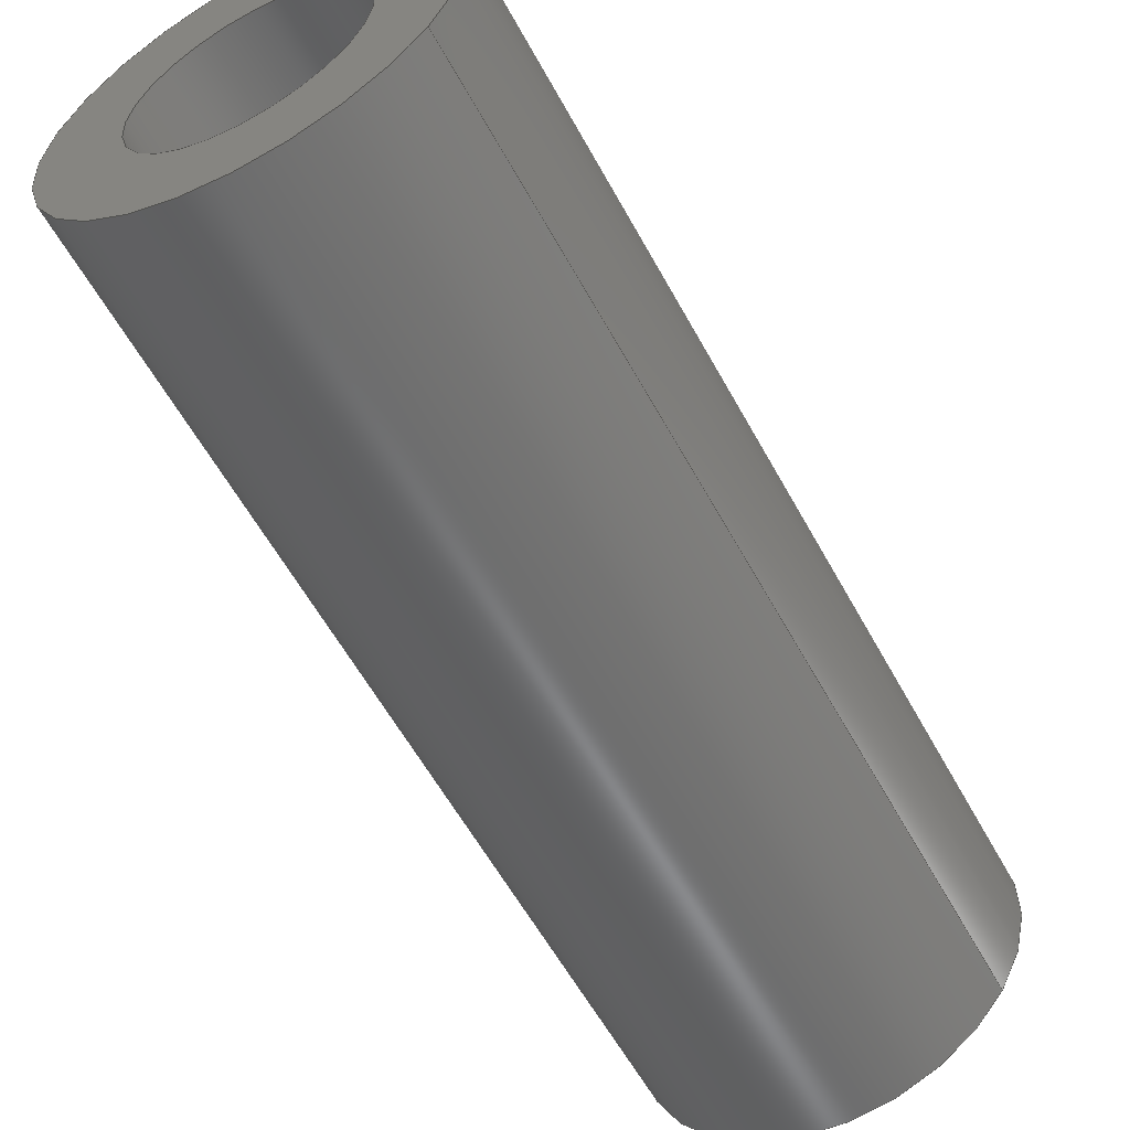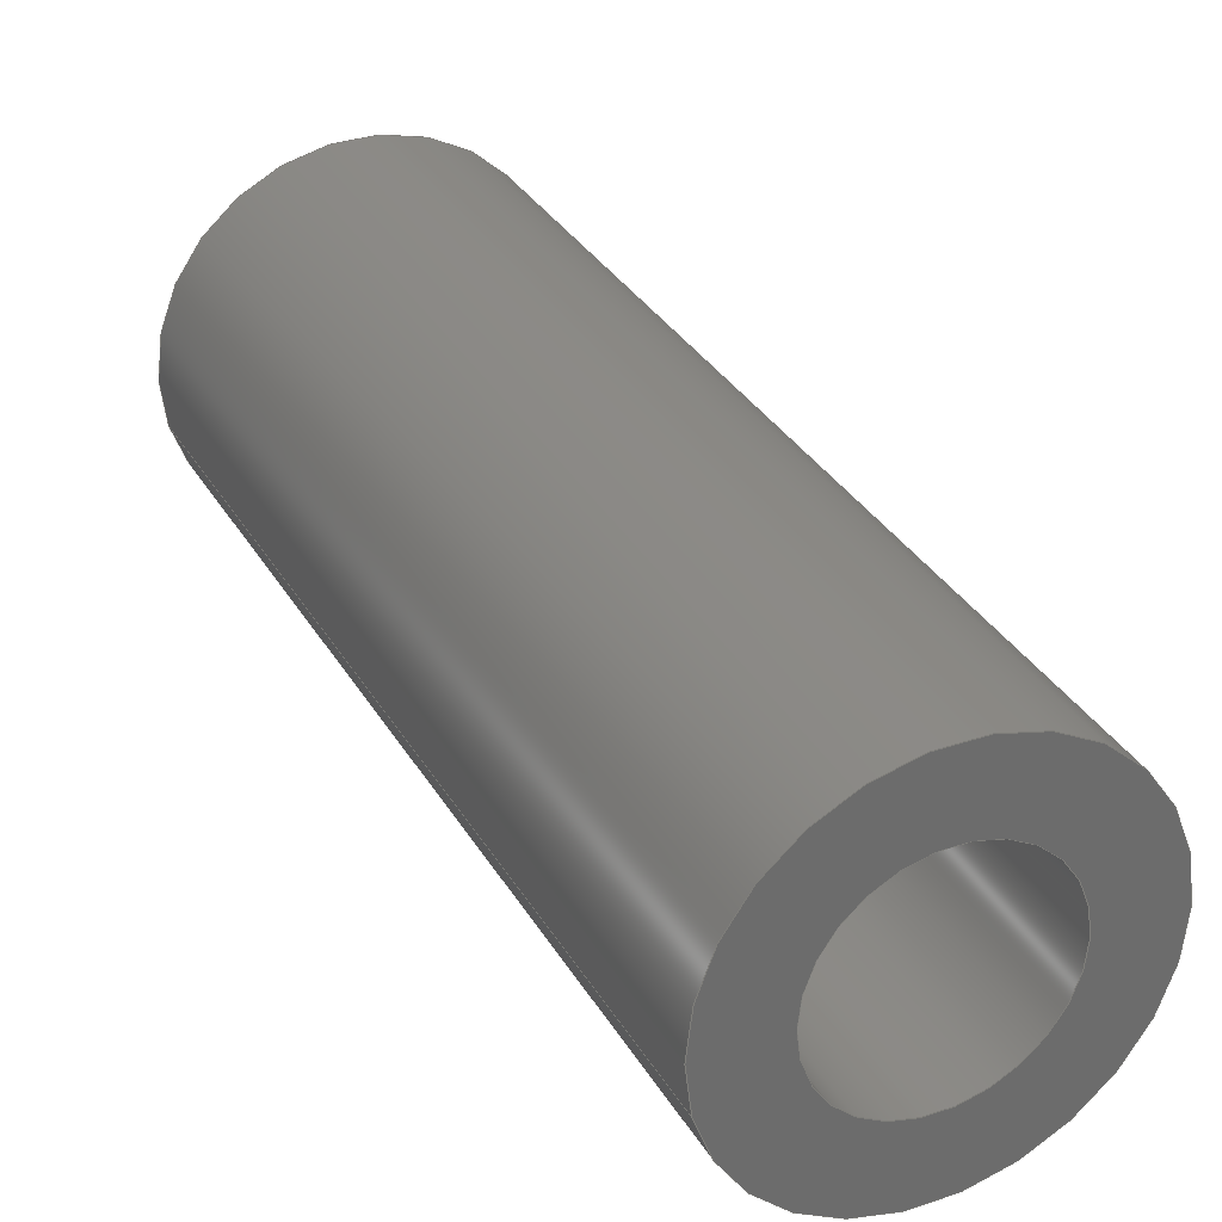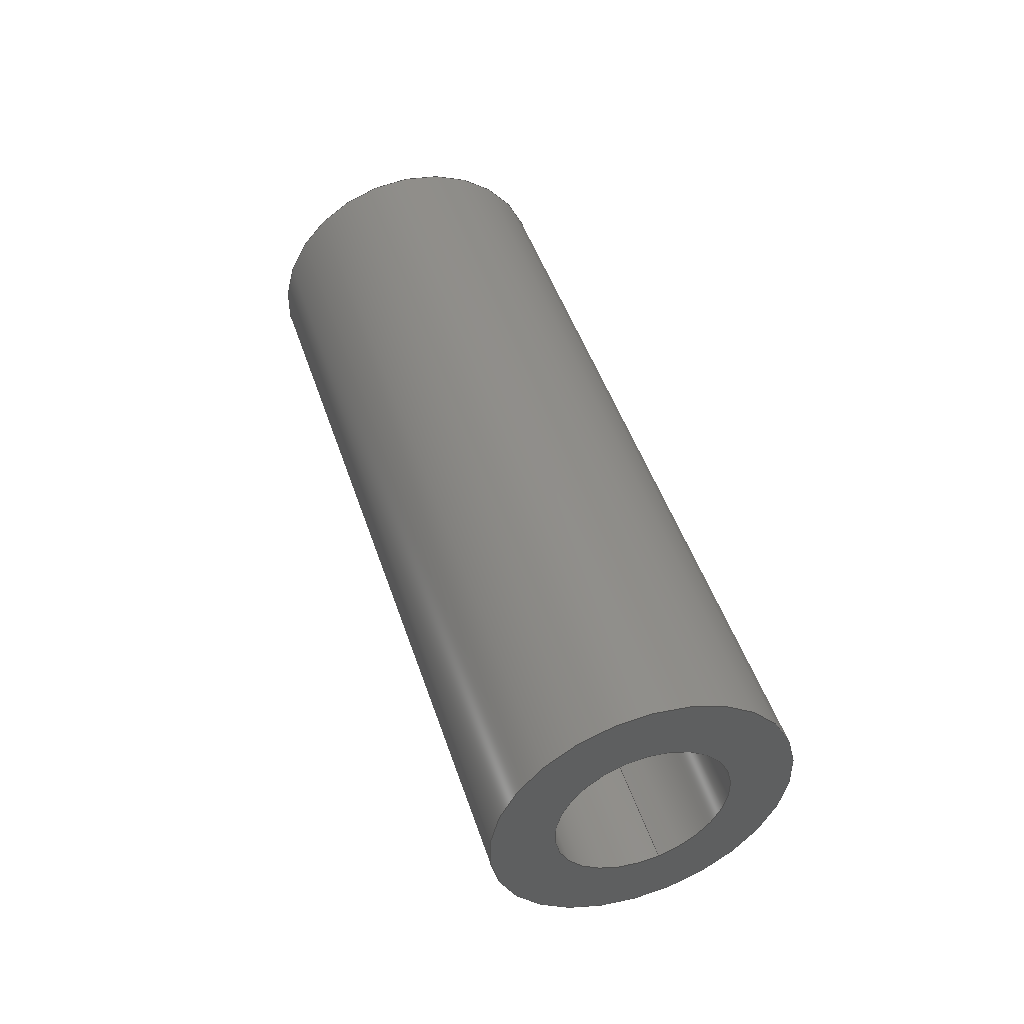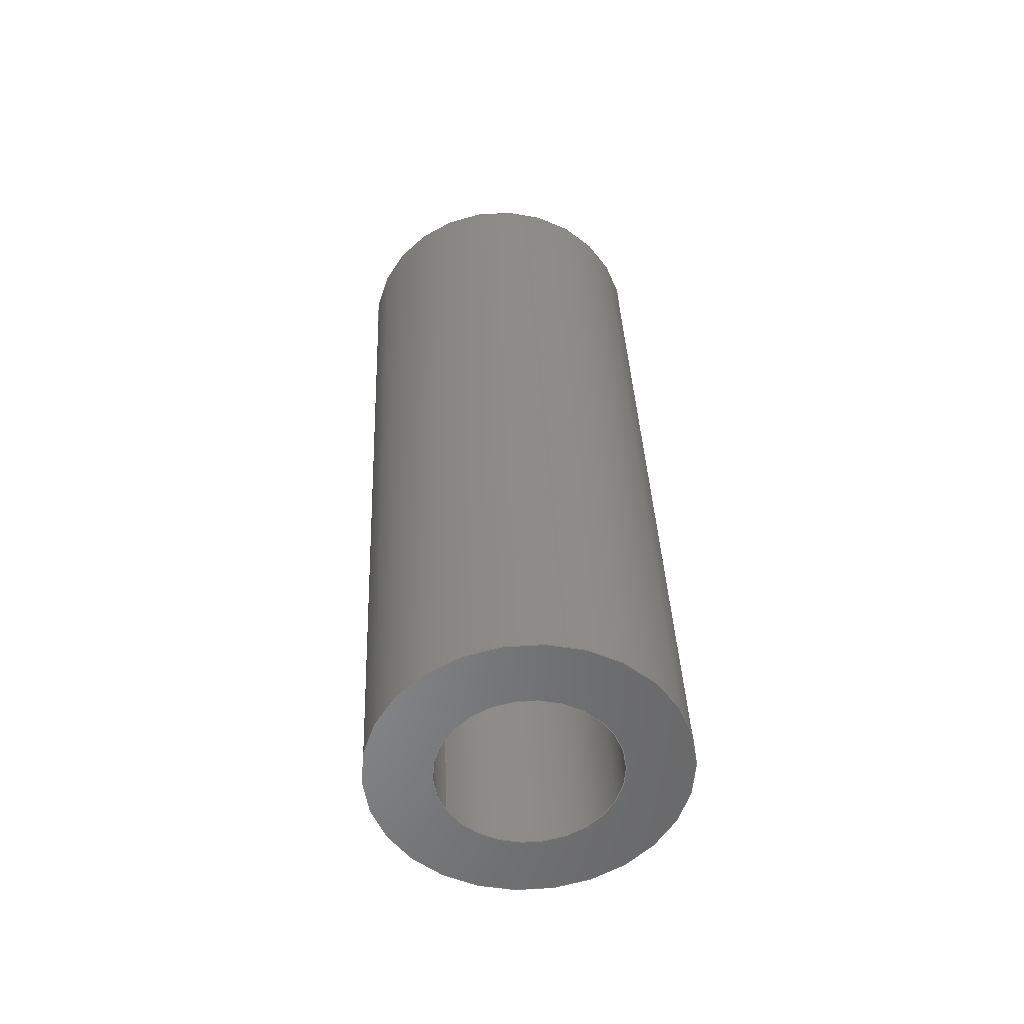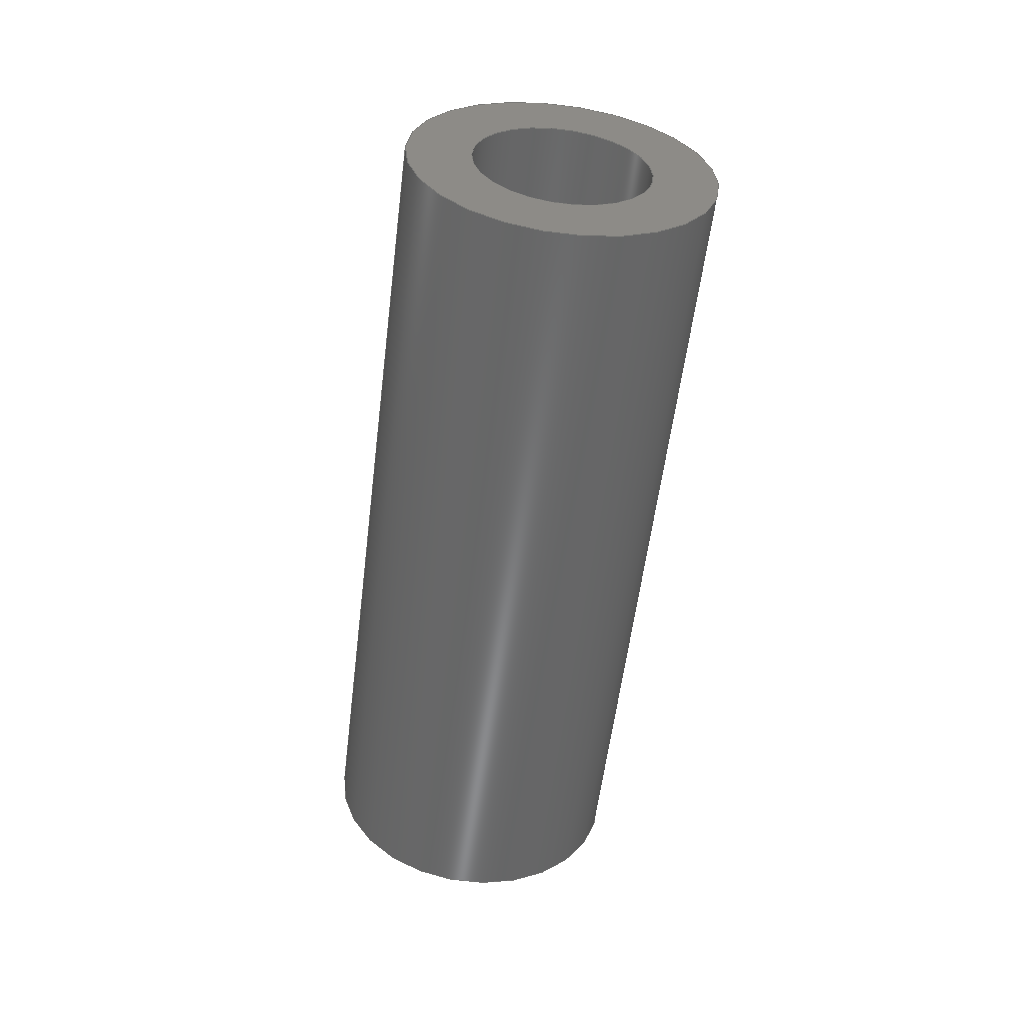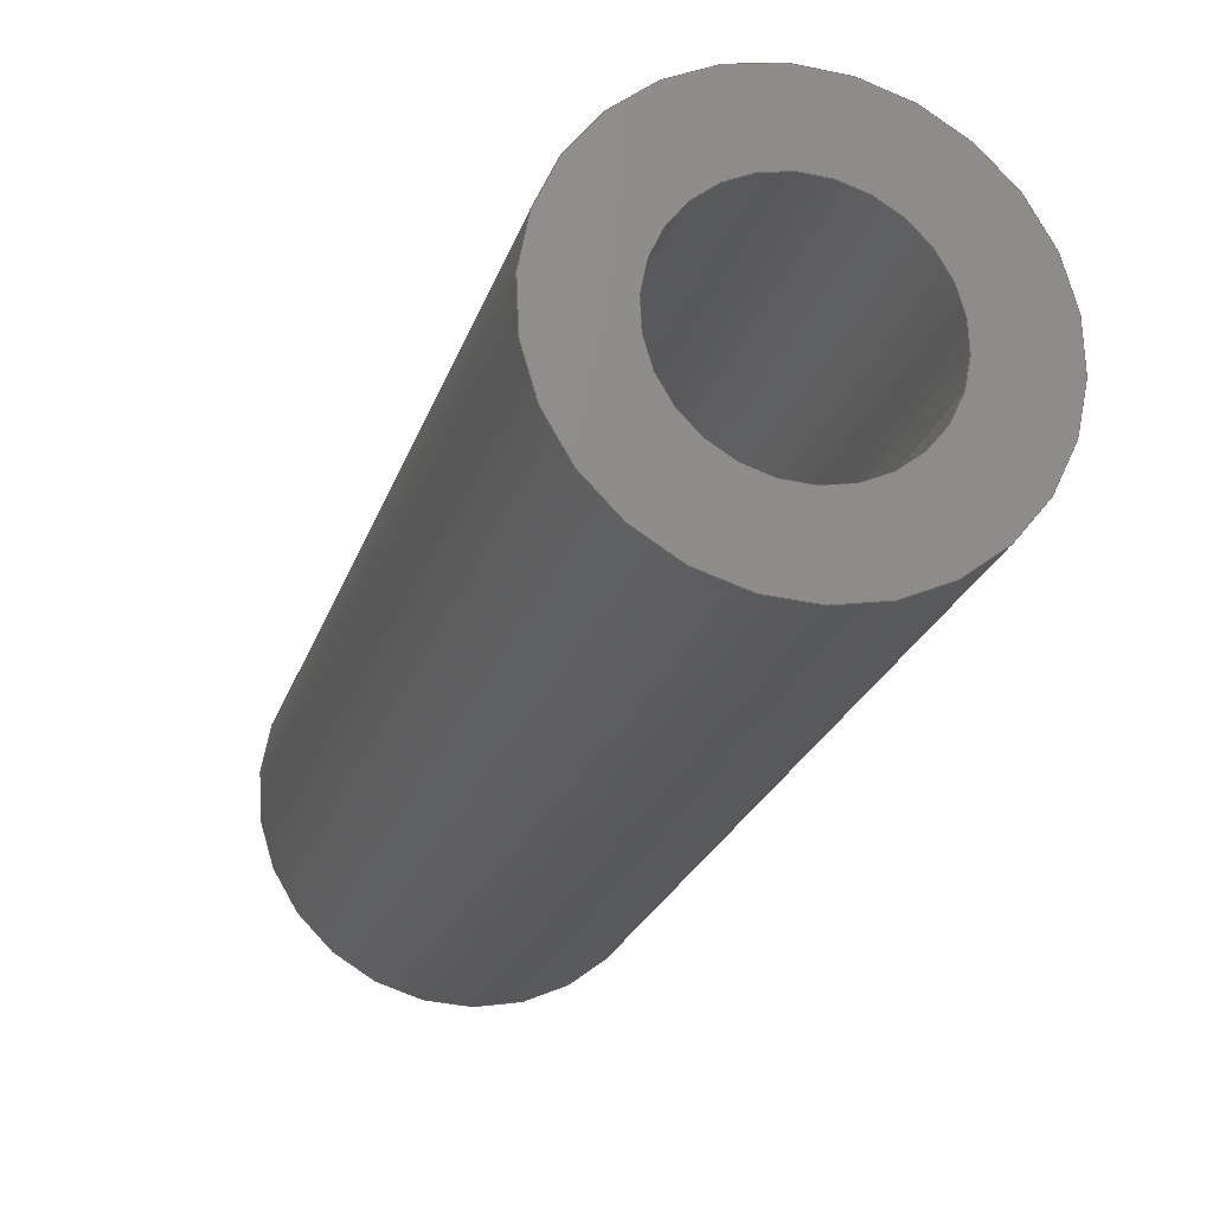
<metadata>
{"format":"step","ext":"step","renderer":"f3d","projection":"perspective","resolution":1024,"background":"white","views":[{"elev":-36.5,"azim":-150.4,"up":"+Z"},{"elev":11.9,"azim":-26.9,"up":"+Z"},{"elev":-45.9,"azim":81.1,"up":"+Y"},{"elev":-72.0,"azim":7.3,"up":"+Y"},{"elev":17.3,"azim":-22.9,"up":"+Y"},{"elev":-2.7,"azim":164.7,"up":"+Z"}]}
</metadata>
<code>
ISO-10303-21;
DATA;
#1=PROPERTY_DEFINITION_REPRESENTATION(#5,#3);
#2=PROPERTY_DEFINITION_REPRESENTATION(#6,#4);
#3=REPRESENTATION('',(#7),#108);
#4=REPRESENTATION('',(#8),#108);
#5=PROPERTY_DEFINITION('pmi validation property','',#113);
#6=PROPERTY_DEFINITION('pmi validation property','',#113);
#7=VALUE_REPRESENTATION_ITEM('number of annotations',COUNT_MEASURE(0));
#8=VALUE_REPRESENTATION_ITEM('number of views',COUNT_MEASURE(0));
#9=SHAPE_REPRESENTATION_RELATIONSHIP('','',#66,#10);
#10=ADVANCED_BREP_SHAPE_REPRESENTATION('',(#64),#108);
#11=CYLINDRICAL_SURFACE('',#74,0.001191);
#12=CYLINDRICAL_SURFACE('',#75,0.0006906);
#13=ORIENTED_EDGE('',*,*,#21,.F.);
#14=ORIENTED_EDGE('',*,*,#22,.T.);
#15=ORIENTED_EDGE('',*,*,#23,.F.);
#16=ORIENTED_EDGE('',*,*,#24,.F.);
#17=ORIENTED_EDGE('',*,*,#24,.T.);
#18=ORIENTED_EDGE('',*,*,#22,.F.);
#19=ORIENTED_EDGE('',*,*,#23,.T.);
#20=ORIENTED_EDGE('',*,*,#21,.T.);
#21=EDGE_CURVE('',#25,#25,#29,.T.);
#22=EDGE_CURVE('',#26,#26,#30,.T.);
#23=EDGE_CURVE('',#27,#27,#31,.F.);
#24=EDGE_CURVE('',#28,#28,#32,.T.);
#25=VERTEX_POINT('',#97);
#26=VERTEX_POINT('',#99);
#27=VERTEX_POINT('',#102);
#28=VERTEX_POINT('',#104);
#29=CIRCLE('',#69,0.0006906);
#30=CIRCLE('',#70,0.001191);
#31=CIRCLE('',#72,0.0006906);
#32=CIRCLE('',#73,0.001191);
#33=EDGE_LOOP('',(#13));
#34=EDGE_LOOP('',(#14));
#35=EDGE_LOOP('',(#15));
#36=EDGE_LOOP('',(#16));
#37=EDGE_LOOP('',(#17));
#38=EDGE_LOOP('',(#18));
#39=EDGE_LOOP('',(#19));
#40=EDGE_LOOP('',(#20));
#41=FACE_BOUND('',#33,.T.);
#42=FACE_BOUND('',#34,.T.);
#43=FACE_BOUND('',#35,.T.);
#44=FACE_BOUND('',#36,.T.);
#45=FACE_BOUND('',#37,.T.);
#46=FACE_BOUND('',#38,.T.);
#47=FACE_BOUND('',#39,.T.);
#48=FACE_BOUND('',#40,.T.);
#49=PLANE('',#68);
#50=PLANE('',#71);
#51=ADVANCED_FACE('',(#41,#42),#49,.T.);
#52=ADVANCED_FACE('',(#43,#44),#50,.F.);
#53=ADVANCED_FACE('',(#45,#46),#11,.T.);
#54=ADVANCED_FACE('',(#47,#48),#12,.F.);
#55=CLOSED_SHELL('',(#51,#52,#53,#54));
#56=STYLED_ITEM('',(#57),#64);
#57=PRESENTATION_STYLE_ASSIGNMENT((#58));
#58=SURFACE_STYLE_USAGE(.BOTH.,#59);
#59=SURFACE_SIDE_STYLE('',(#60));
#60=SURFACE_STYLE_FILL_AREA(#61);
#61=FILL_AREA_STYLE('',(#62));
#62=FILL_AREA_STYLE_COLOUR('',#63);
#63=DRAUGHTING_PRE_DEFINED_COLOUR('black');
#64=MANIFOLD_SOLID_BREP('Spring Pin, 1/8-in OD, 1/4-in L',#55);
#65=SHAPE_DEFINITION_REPRESENTATION(#113,#66);
#66=SHAPE_REPRESENTATION('Spring Pin, 1/8-in OD, 1/4-in L',(#67),#108);
#67=AXIS2_PLACEMENT_3D('',#94,#76,#77);
#68=AXIS2_PLACEMENT_3D('',#95,#78,#79);
#69=AXIS2_PLACEMENT_3D('',#96,#80,#81);
#70=AXIS2_PLACEMENT_3D('',#98,#82,#83);
#71=AXIS2_PLACEMENT_3D('',#100,#84,#85);
#72=AXIS2_PLACEMENT_3D('',#101,#86,#87);
#73=AXIS2_PLACEMENT_3D('',#103,#88,#89);
#74=AXIS2_PLACEMENT_3D('',#105,#90,#91);
#75=AXIS2_PLACEMENT_3D('',#106,#92,#93);
#76=DIRECTION('',(0,0,1));
#77=DIRECTION('',(1,0,0));
#78=DIRECTION('',(-2.093e-17,-0.9511,-0.309));
#79=DIRECTION('',(-0.3897,-0.2846,0.8759));
#80=DIRECTION('',(-2.093e-17,-0.9511,-0.309));
#81=DIRECTION('',(-0.9209,0.1204,-0.3706));
#82=DIRECTION('',(-2.093e-17,-0.9511,-0.309));
#83=DIRECTION('',(-0.9209,0.1204,-0.3706));
#84=DIRECTION('',(-2.093e-17,-0.9511,-0.309));
#85=DIRECTION('',(-0.3897,-0.2846,0.8759));
#86=DIRECTION('',(-2.093e-17,-0.9511,-0.309));
#87=DIRECTION('',(-0.9209,0.1204,-0.3706));
#88=DIRECTION('',(-2.093e-17,-0.9511,-0.309));
#89=DIRECTION('',(-0.9209,0.1204,-0.3706));
#90=DIRECTION('',(-2.093e-17,-0.9511,-0.309));
#91=DIRECTION('',(-0.9209,0.1204,-0.3706));
#92=DIRECTION('',(-2.093e-17,-0.9511,-0.309));
#93=DIRECTION('',(-0.9209,0.1204,-0.3706));
#94=CARTESIAN_POINT('',(0,0,0));
#95=CARTESIAN_POINT('',(-0.01614,-0.2023,0.02984));
#96=CARTESIAN_POINT('',(-0.02655,-0.201,0.02565));
#97=CARTESIAN_POINT('',(-0.02719,-0.2009,0.0254));
#98=CARTESIAN_POINT('',(-0.02655,-0.201,0.02565));
#99=CARTESIAN_POINT('',(-0.02765,-0.2008,0.02521));
#100=CARTESIAN_POINT('',(-0.01614,-0.1963,0.03181));
#101=CARTESIAN_POINT('',(-0.02655,-0.1949,0.02761));
#102=CARTESIAN_POINT('',(-0.02719,-0.1948,0.02736));
#103=CARTESIAN_POINT('',(-0.02655,-0.1949,0.02761));
#104=CARTESIAN_POINT('',(-0.02765,-0.1948,0.02717));
#105=CARTESIAN_POINT('',(-0.02655,-0.1949,0.02761));
#106=CARTESIAN_POINT('',(-0.02655,-0.1949,0.02761));
#107=MECHANICAL_DESIGN_GEOMETRIC_PRESENTATION_REPRESENTATION('',(#56),#108);
#108=(
GEOMETRIC_REPRESENTATION_CONTEXT(3)
GLOBAL_UNCERTAINTY_ASSIGNED_CONTEXT((#109))
GLOBAL_UNIT_ASSIGNED_CONTEXT((#112,#111,#110))
REPRESENTATION_CONTEXT('Spring Pin, 1/8-in OD, 1/4-in L',
'TOP_LEVEL_ASSEMBLY_PART')
);
#109=UNCERTAINTY_MEASURE_WITH_UNIT(LENGTH_MEASURE(5e-06),#112,
'DISTANCE_ACCURACY_VALUE','Maximum Tolerance applied to model');
#110=(
NAMED_UNIT(*)
SI_UNIT($,.STERADIAN.)
SOLID_ANGLE_UNIT()
);
#111=(
NAMED_UNIT(*)
PLANE_ANGLE_UNIT()
SI_UNIT($,.RADIAN.)
);
#112=(
LENGTH_UNIT()
NAMED_UNIT(*)
SI_UNIT($,.METRE.)
);
#113=PRODUCT_DEFINITION_SHAPE('','',#114);
#114=PRODUCT_DEFINITION('','',#116,#115);
#115=PRODUCT_DEFINITION_CONTEXT('',#122,'design');
#116=PRODUCT_DEFINITION_FORMATION_WITH_SPECIFIED_SOURCE('','',#118,
 .NOT_KNOWN.);
#117=PRODUCT_RELATED_PRODUCT_CATEGORY('','',(#118));
#118=PRODUCT('Spring Pin, 1/8-in OD, 1/4-in L',
'Spring Pin, 1/8-in OD, 1/4-in L','Spring Pin, 1/8-in OD, 1/4-in L',(#120));
#119=PRODUCT_CATEGORY('','');
#120=PRODUCT_CONTEXT('',#122,'mechanical');
#121=APPLICATION_PROTOCOL_DEFINITION('international standard',
'automotive_design',2010,#122);
#122=APPLICATION_CONTEXT(
'core data for automotive mechanical design processes');
ENDSEC;
END-ISO-10303-21;

</code>
